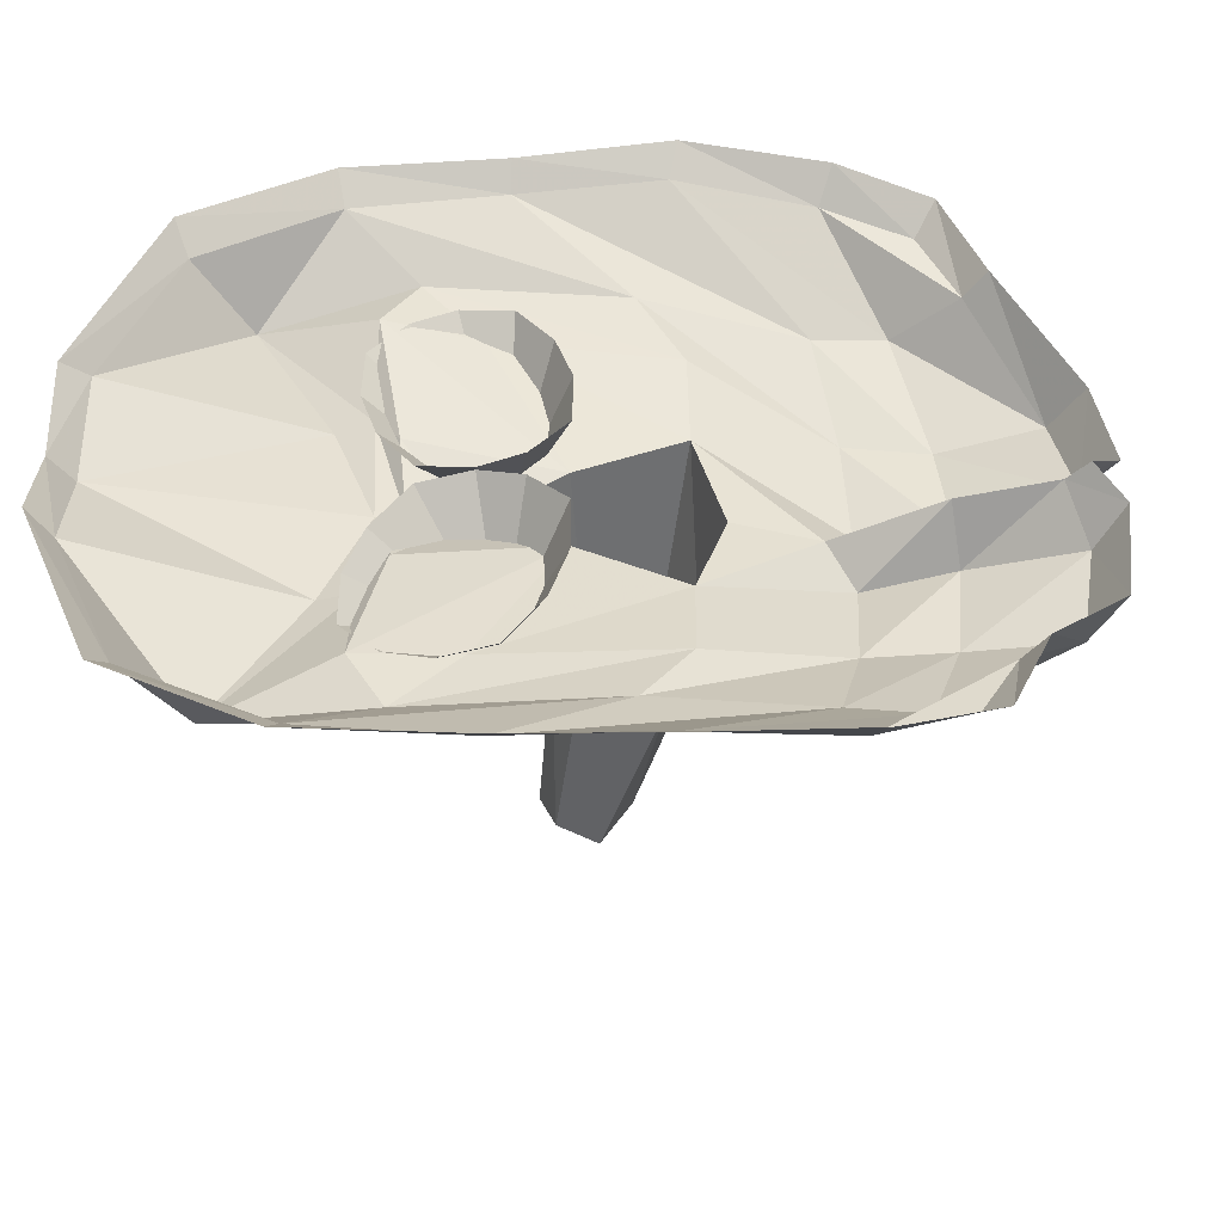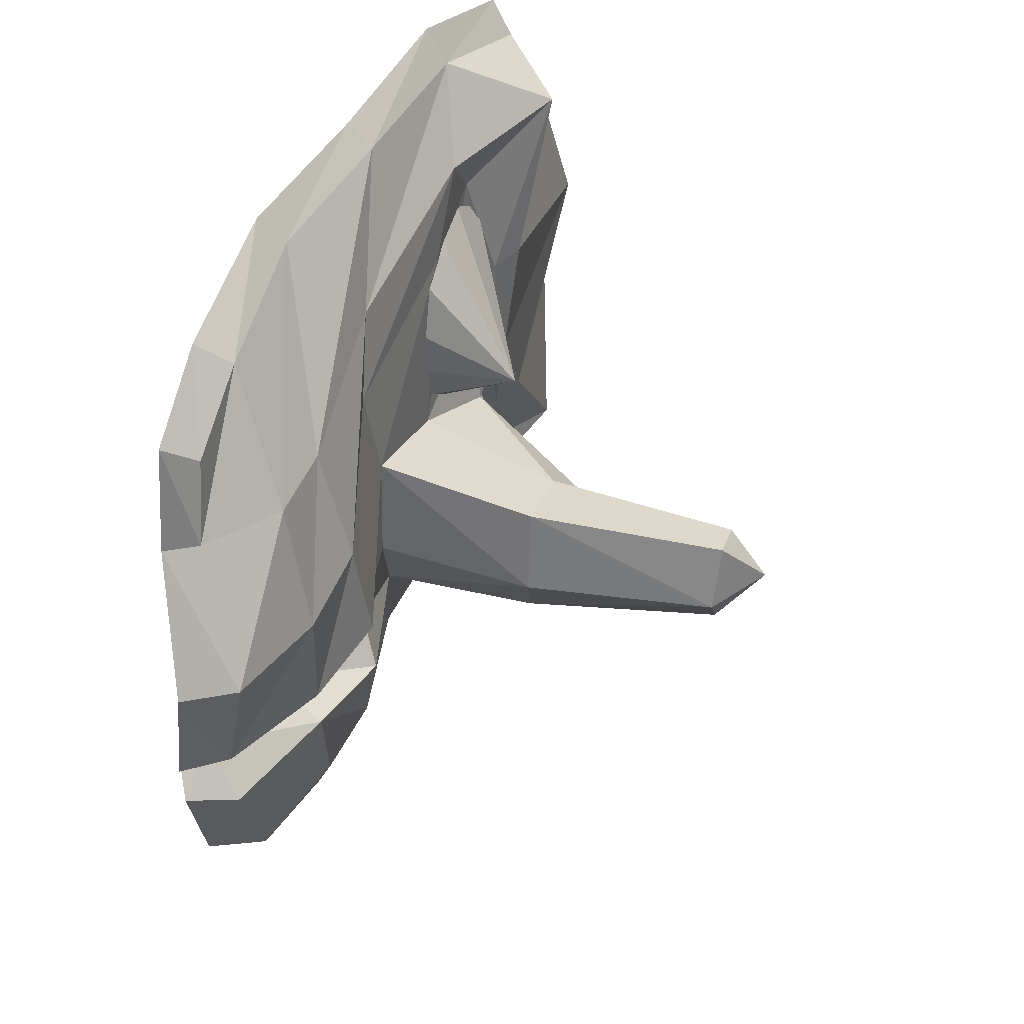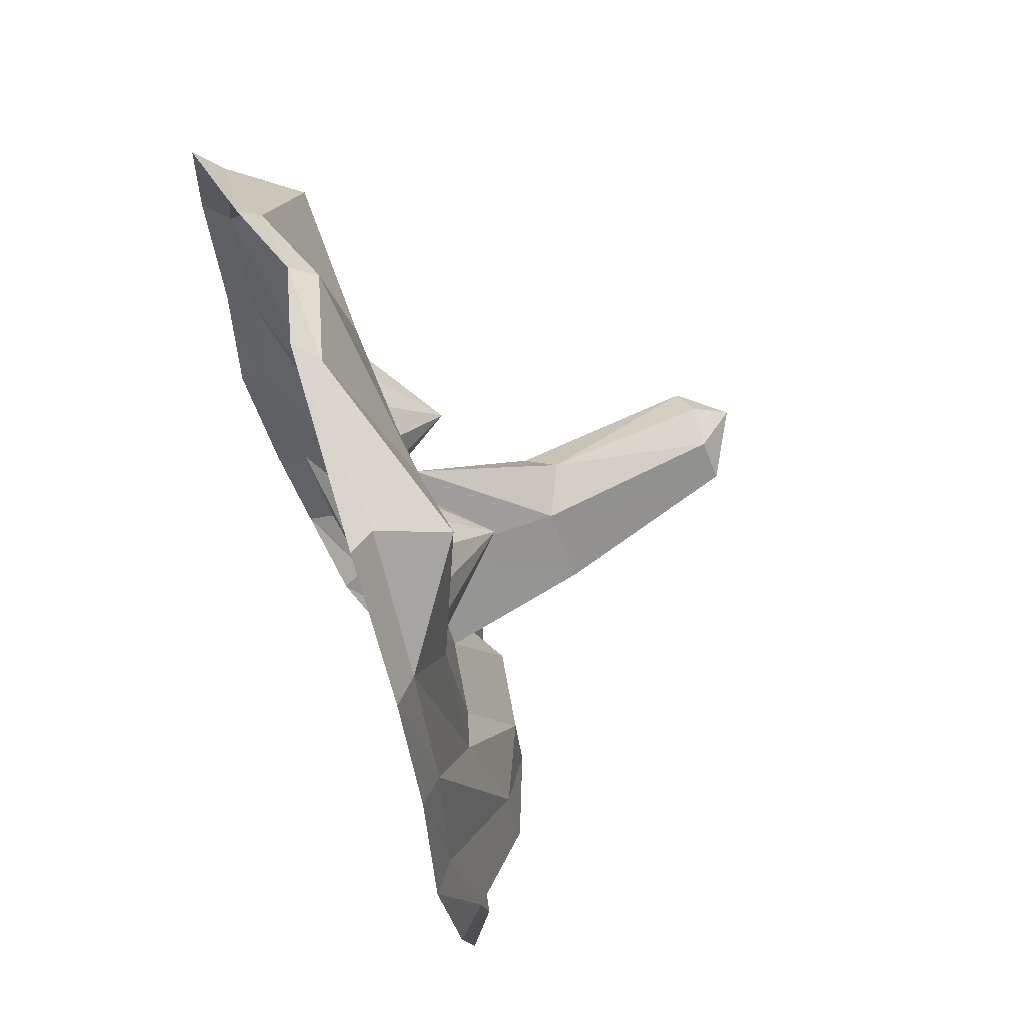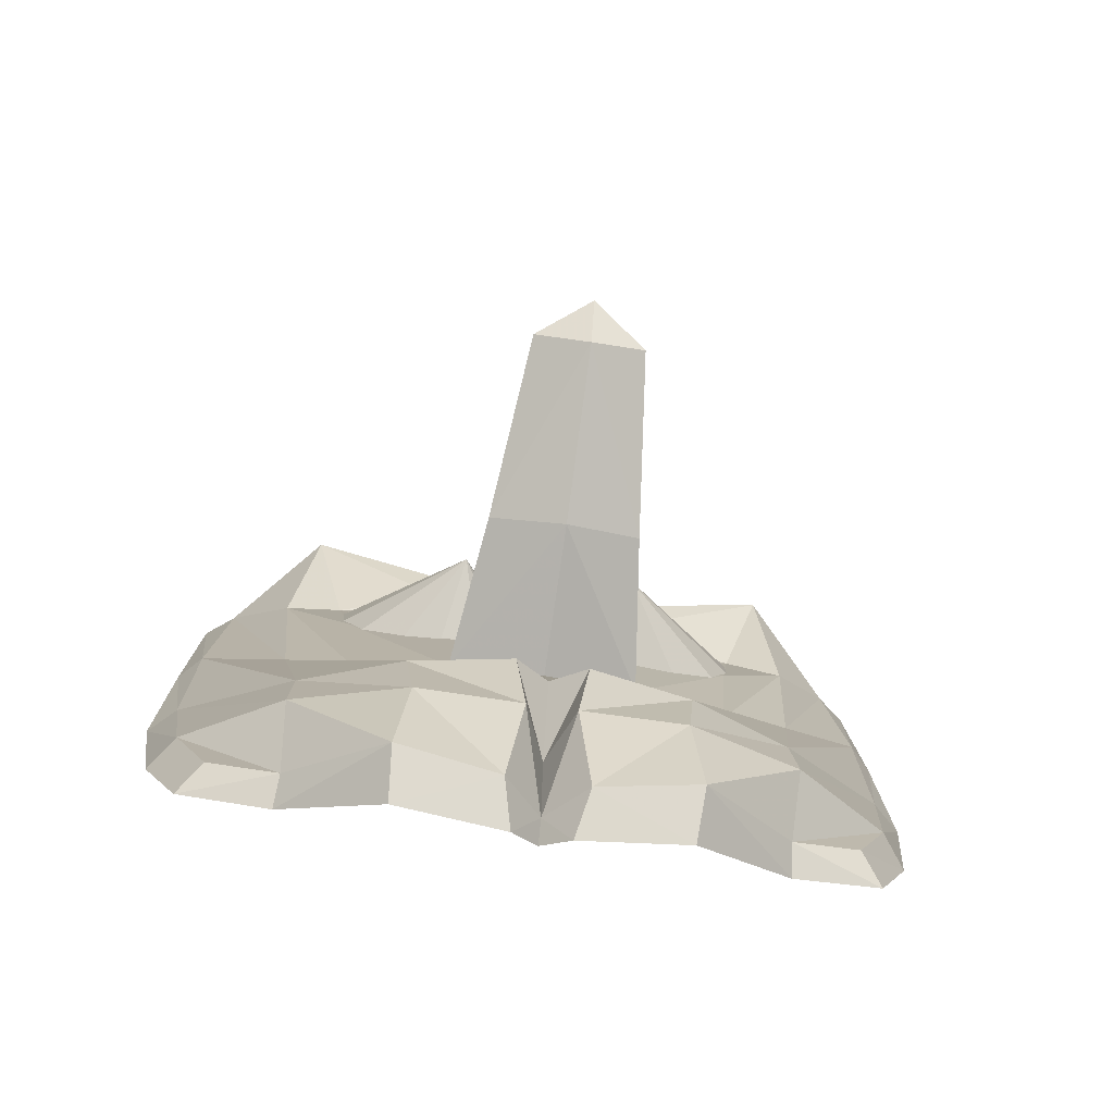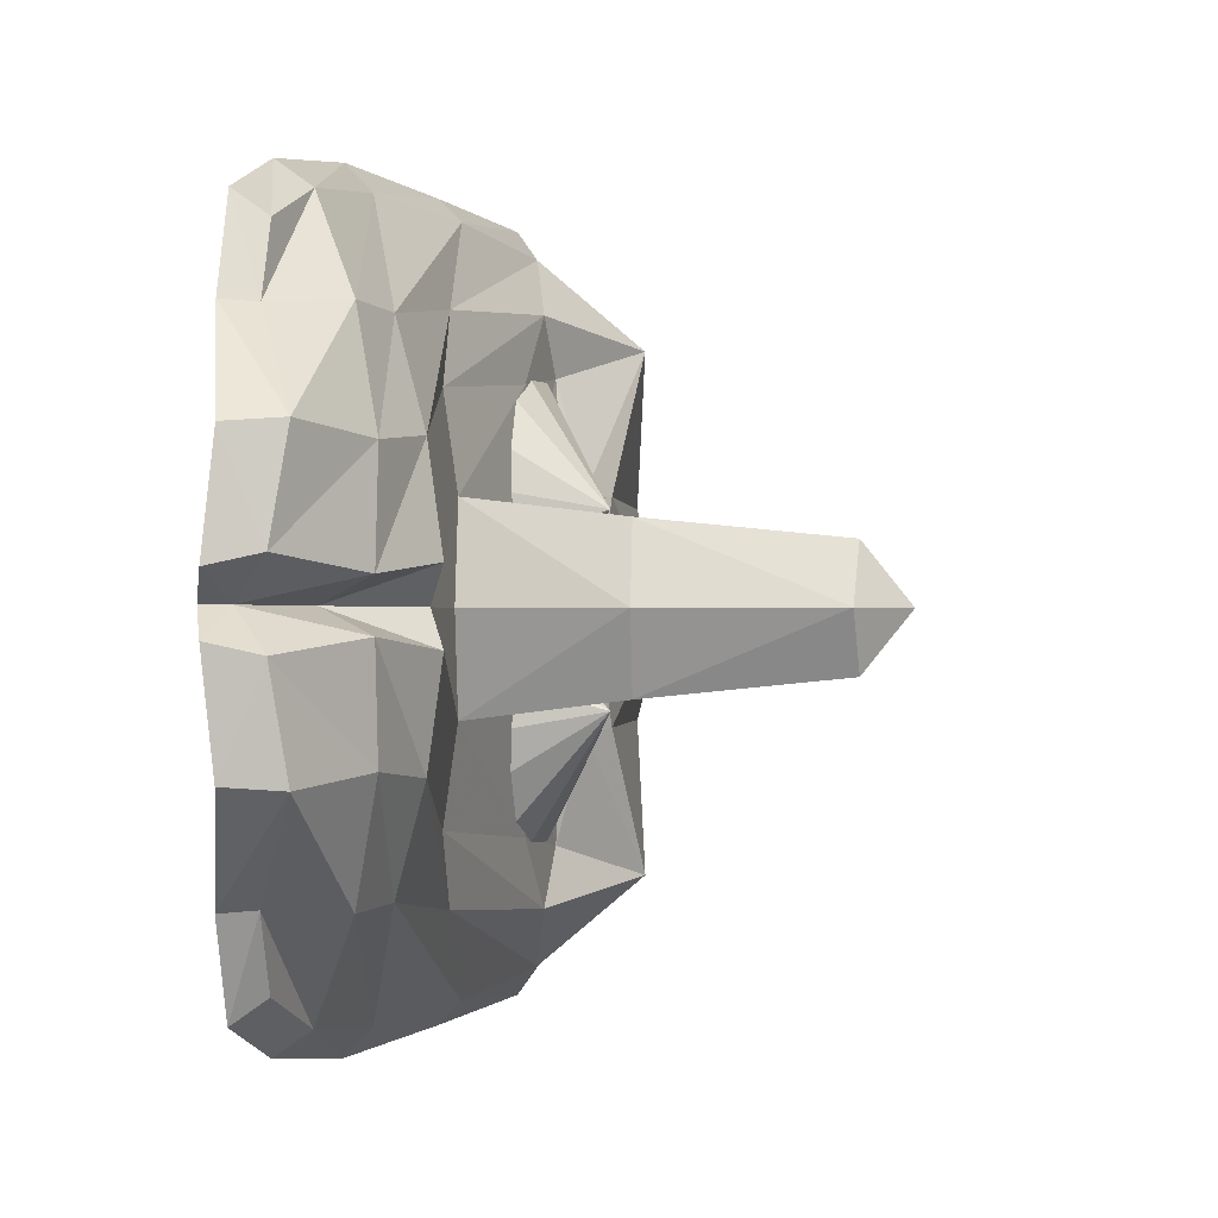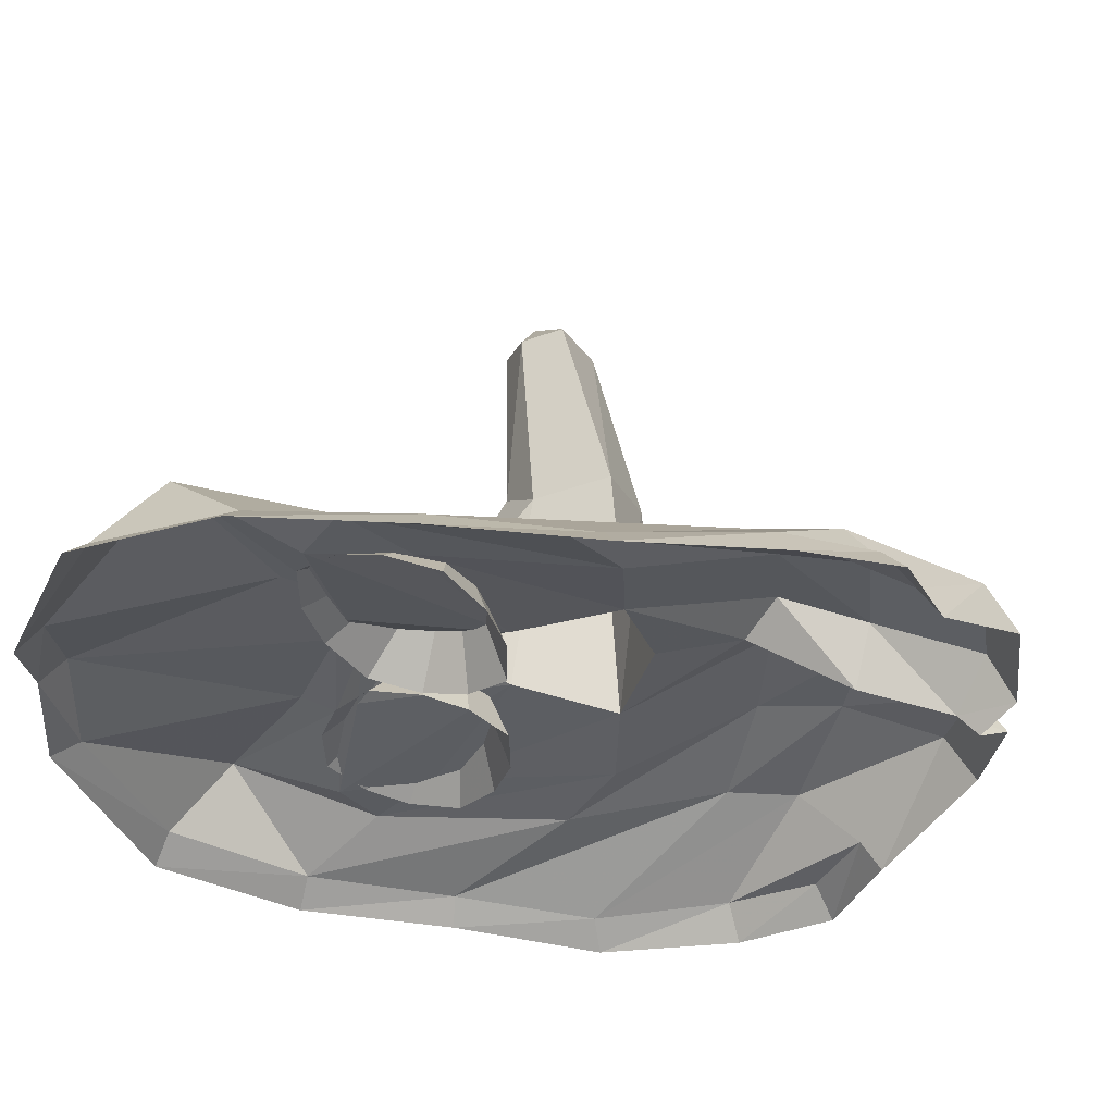
<metadata>
{"format":"obj","ext":"obj","renderer":"f3d","projection":"perspective","resolution":1024,"background":"white","views":[{"elev":-49.1,"azim":-82.7,"up":"+Z"},{"elev":54.2,"azim":33.0,"up":"+Z"},{"elev":48.8,"azim":-19.3,"up":"+Y"},{"elev":-67.9,"azim":81.4,"up":"+Y"},{"elev":-0.7,"azim":32.0,"up":"+Z"},{"elev":57.9,"azim":-78.7,"up":"+Z"}]}
</metadata>
<code>
o enemy_Plane
v 7.741 -25.53 25.99
v 0.3869 33.27 8.956
v 9.218 -28.46 19.91
v 15.68 -33.5 11.77
v 14.97 -34.95 3.259
v 0.1645 27.77 22.28
v 1.126 16.67 28.3
v 2.374 4.293 29.72
v 2.924 -7.694 30.3
v 6.007 -18.64 29
v 12.73 -22.84 20.43
v 11.72 -17.08 20.14
v 7.481 -4.483 21.86
v 5.319 11.29 23.09
v 6.835 23.95 21.27
v 16.37 -25.17 10.84
v 15.41 -18.46 11.54
v 9.328 -8.006 15.85
v 6.702 6.554 17.26
v 4.608 14.04 18.37
v 16.71 -26.01 2.042
v 17.04 -18.77 2.96
v 10.67 -8 8
v 9.376 0.464 3.996
v 6.684 12.22 6.425
v 7.241 14.3 9.393
v 7.777 17.33 9.124
v 5.642 -27.41 27.93
v -1.779 35.05 8.105
v 7.158 -30.55 20.08
v 12.17 -36.58 11.44
v 11.83 -37.72 2.317
v -2.193 28.55 24.47
v -0.9873 16.98 30.76
v 0.3832 3.953 31.66
v 0.9772 -8.578 32.58
v 3.488 -20.03 31.07
v 37.52 2.004 4.788
v 36.66 5.193 3.292
v 21.67 1.179 3.644
v 23.15 -4.648 6.394
v 5.07 1.082 14.1
v 5.07 8.313 19.18
v 5.07 4.051 18.35
v 5.07 11.88 18.08
v 5.07 15 9.811
v 5.07 14.93 15
v 5.07 2.787 1.232
v 5.07 -0.3329 9.501
v 5.07 -0.2705 4.314
v 5.07 13.58 5.216
v 5.07 6.35 0.1348
v 5.07 10.61 0.9629
v 14.83 5.835 7.516
v 7.741 -25.53 -25.99
v 2.753 33.66 0
v 0.3869 33.27 -8.956
v 9.218 -28.46 -19.91
v 15.68 -33.5 -11.77
v 14.97 -34.95 -3.259
v 11.12 -33.57 0
v 0.1645 27.77 -22.28
v 1.126 16.67 -28.3
v 2.374 4.293 -29.72
v 2.924 -7.694 -30.3
v 6.007 -18.64 -29
v 12.73 -22.84 -20.43
v 11.72 -17.08 -20.14
v 7.481 -4.483 -21.86
v 5.319 11.29 -23.09
v 6.835 23.95 -21.27
v 16.37 -25.17 -10.84
v 15.41 -18.46 -11.54
v 9.328 -8.006 -15.85
v 6.702 6.554 -17.26
v 4.608 14.04 -18.37
v 16.71 -26.01 -2.042
v 17.04 -18.77 -2.96
v 10.67 -8 -8
v 9.376 0.464 -3.996
v 6.684 12.22 -6.425
v 7.241 14.3 -9.393
v 7.777 17.33 -9.124
v 11.86 -25.8 0
v 14.57 -16.84 0
v 11.98 -10.29 0
v 9.929 7.767 0
v 8.578 11.81 0
v 8.439 13.98 0
v 5.642 -27.41 -27.93
v 0.272 35.25 0
v -1.779 35.05 -8.105
v 7.158 -30.55 -20.08
v 12.17 -36.58 -11.44
v 11.83 -37.72 -2.317
v 9.781 -35.51 0
v -2.193 28.55 -24.47
v -0.9873 16.98 -30.76
v 0.3832 3.953 -31.66
v 0.9772 -8.578 -32.58
v 3.488 -20.03 -31.07
v 37.52 2.004 -4.788
v 36.66 5.193 -3.292
v 38.28 -0.4066 0
v 36.94 6.536 0
v 21.67 1.179 -3.644
v 23.44 3.693 0
v 24.43 -6.999 0
v 23.15 -4.648 -6.394
v 40.38 4.862 0
v 5.07 1.082 -14.1
v 5.07 8.313 -19.18
v 5.07 4.051 -18.35
v 5.07 11.88 -18.08
v 5.07 15 -9.811
v 5.07 14.93 -15
v 5.07 2.787 -1.232
v 5.07 -0.3329 -9.501
v 5.07 -0.2705 -4.314
v 5.07 13.58 -5.216
v 5.07 6.35 -0.1348
v 5.07 10.61 -0.9629
v 14.83 5.835 -7.516
f 10 1 3 11
f 11 3 4 16
f 16 4 5 21
f 21 5 61 84
f 56 2 27
f 26 89 27
f 26 25 88 89
f 25 24 87 88
f 107 40 39 105
f 23 22 85 86
f 22 21 84 85
f 20 19 24 25
f 19 18 23 24
f 18 17 22 23
f 17 16 21 22
f 15 14 20
f 14 13 18 19
f 13 12 17 18
f 12 11 16 17
f 14 15 7
f 7 8 13 14
f 8 9 12 13
f 9 10 11 12
f 1 10 37 28
f 7 6 33 34
f 2 56 91 29
f 8 7 34 35
f 9 8 35 36
f 10 9 36 37
f 3 1 28 30
f 6 2 29 33
f 4 3 30 31
f 2 15 27
f 5 4 31 32
f 20 26 15
f 25 26 20
f 61 5 32 96
f 105 39 110
f 41 108 104 38
f 40 41 38 39
f 24 23 41 40
f 23 86 108 41
f 87 24 40 107
f 104 110 38
f 39 38 110
f 27 89 56
f 19 20 14
f 26 27 15
f 54 51 46
f 54 45 43
f 48 52 54
f 54 49 50
f 54 50 48
f 51 54 53
f 53 54 52
f 42 54 44
f 44 54 43
f 54 46 47
f 54 47 45
f 49 54 42
f 6 15 2
f 7 15 6
f 66 67 58 55
f 67 72 59 58
f 72 77 60 59
f 77 84 61 60
f 56 83 57
f 82 83 89
f 82 89 88 81
f 81 88 87 80
f 107 105 103 106
f 79 86 85 78
f 78 85 84 77
f 76 81 80 75
f 75 80 79 74
f 74 79 78 73
f 73 78 77 72
f 71 76 70
f 70 75 74 69
f 69 74 73 68
f 68 73 72 67
f 70 63 71
f 63 70 69 64
f 64 69 68 65
f 65 68 67 66
f 55 90 101 66
f 63 98 97 62
f 57 92 91 56
f 64 99 98 63
f 65 100 99 64
f 66 101 100 65
f 58 93 90 55
f 62 97 92 57
f 59 94 93 58
f 57 83 71
f 60 95 94 59
f 76 71 82
f 81 76 82
f 61 96 95 60
f 105 110 103
f 109 102 104 108
f 106 103 102 109
f 80 106 109 79
f 79 109 108 86
f 87 107 106 80
f 104 102 110
f 103 110 102
f 83 56 89
f 75 70 76
f 82 71 83
f 123 115 120
f 123 112 114
f 117 123 121
f 123 119 118
f 123 117 119
f 120 122 123
f 122 121 123
f 111 113 123
f 113 112 123
f 123 116 115
f 123 114 116
f 118 111 123
f 62 57 71
f 63 62 71

</code>
